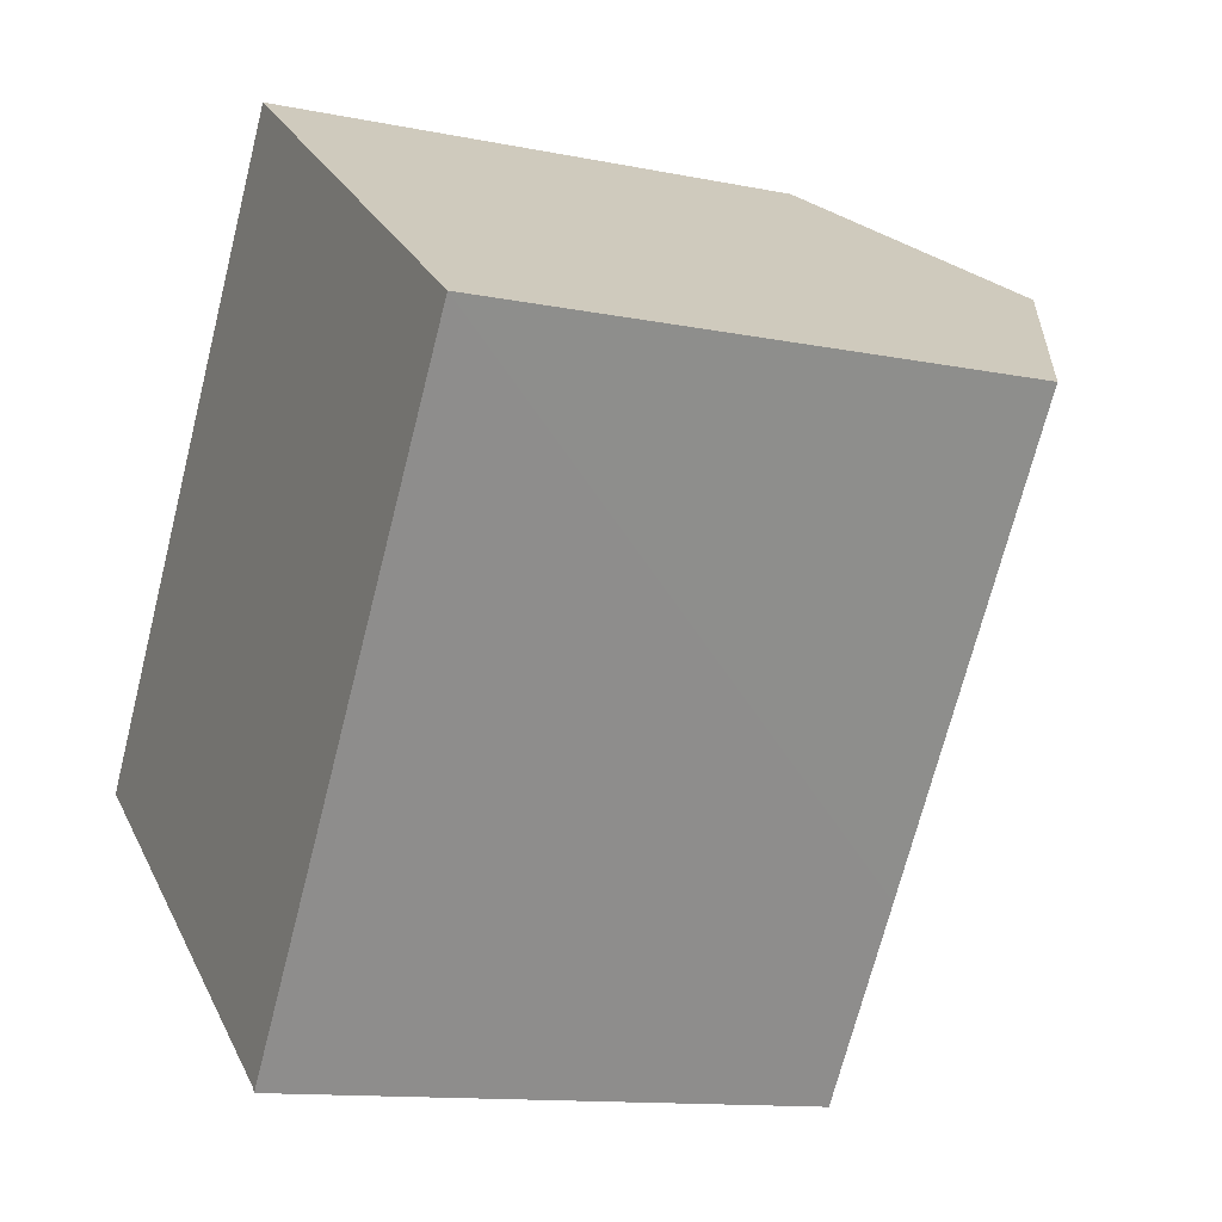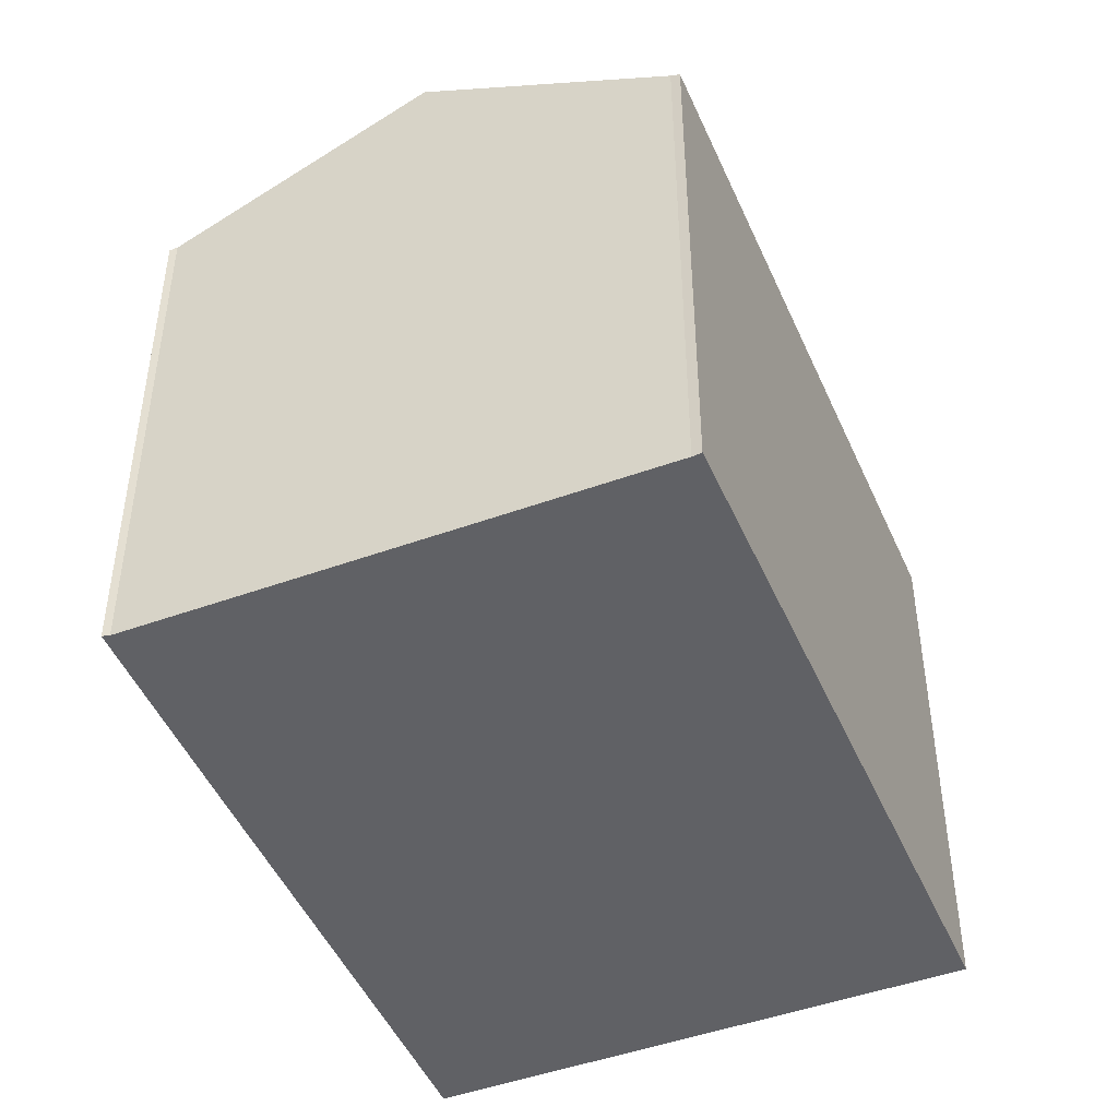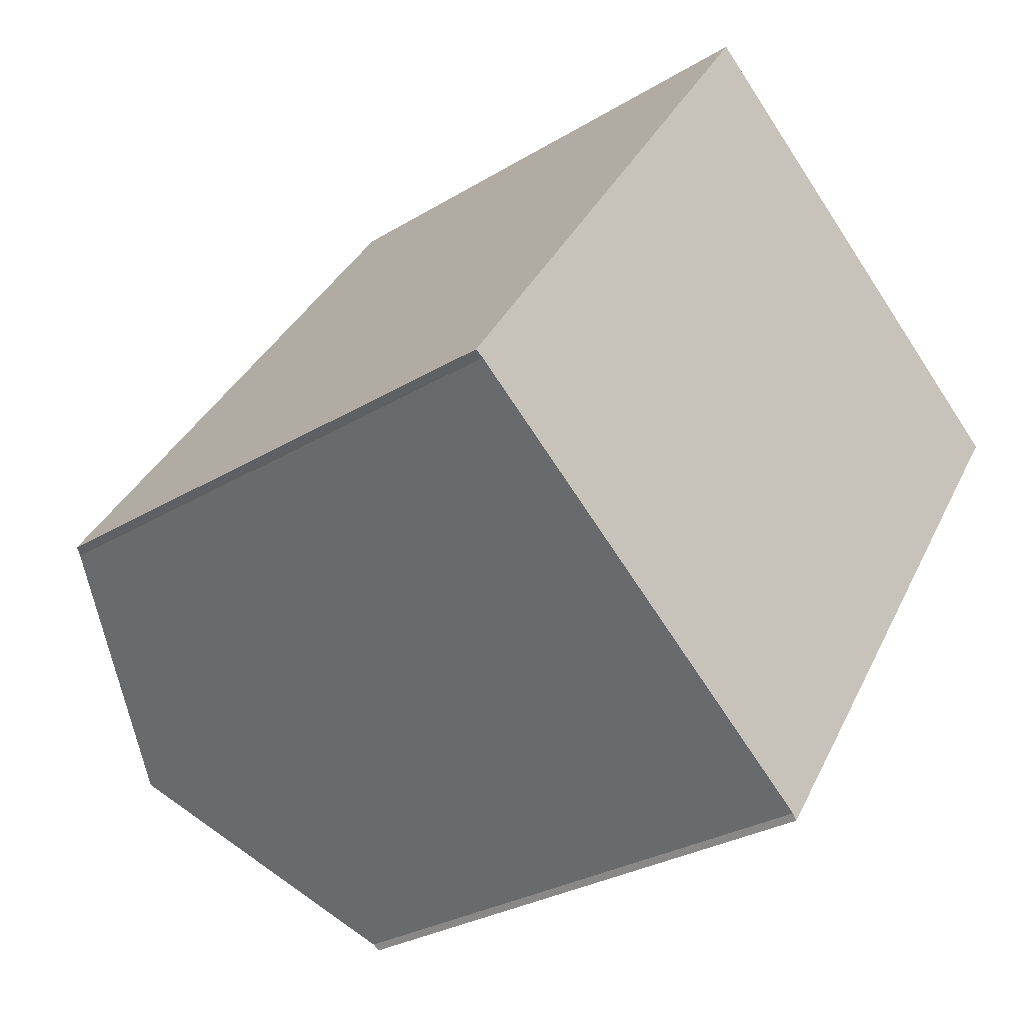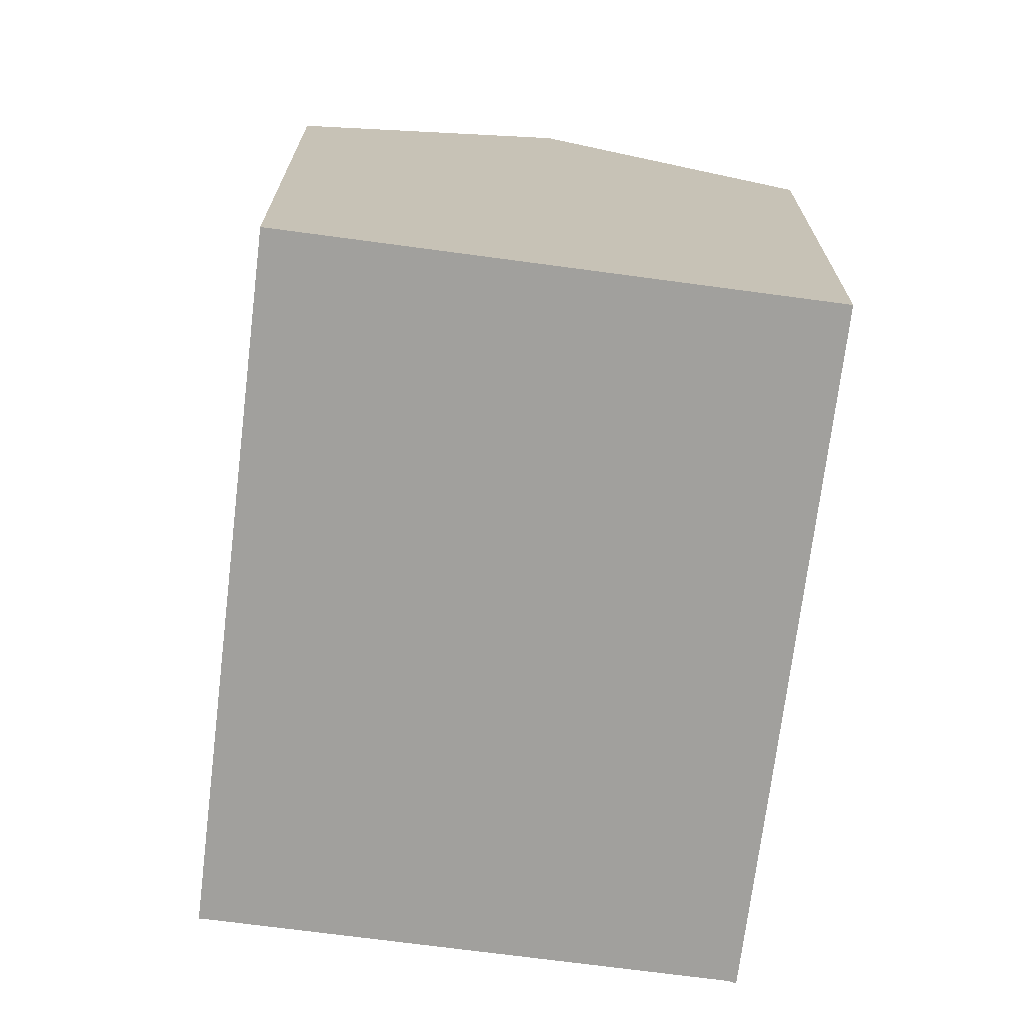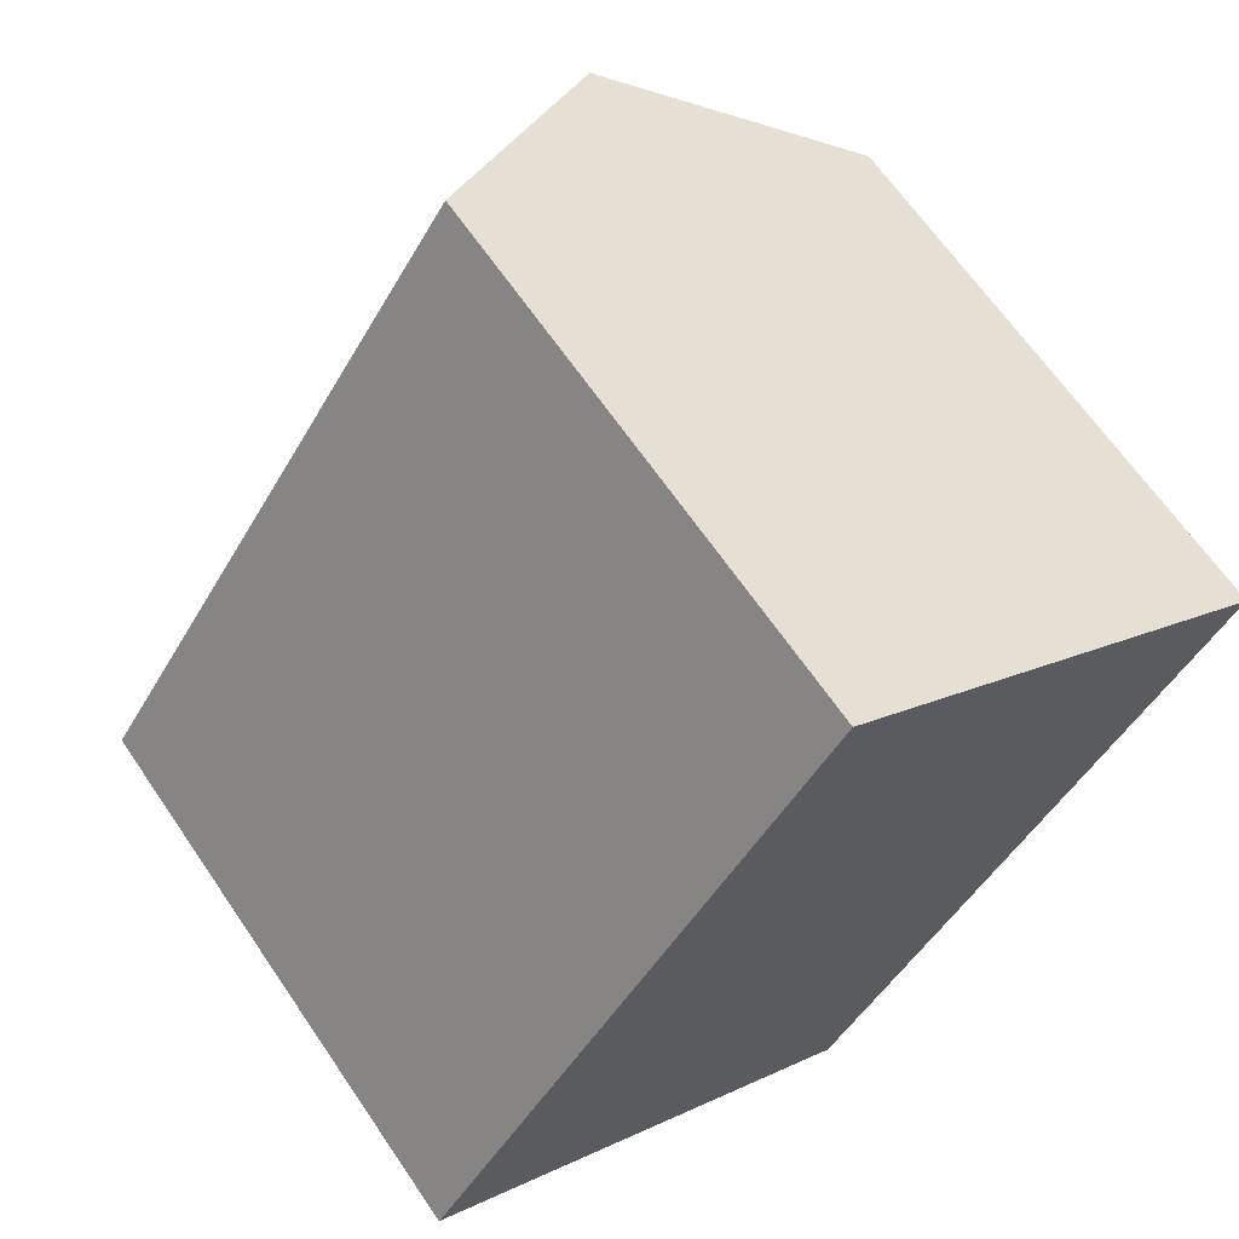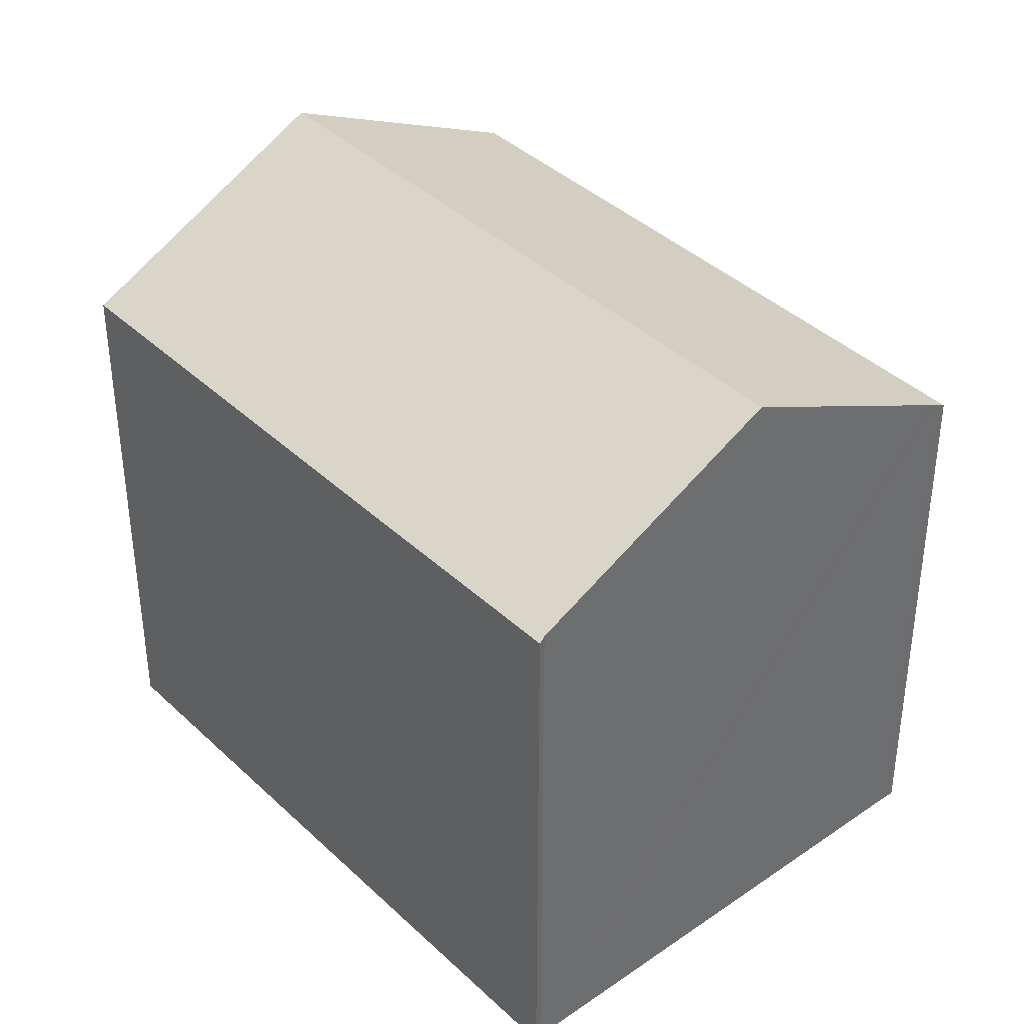
<metadata>
{"format":"obj","ext":"obj","renderer":"f3d","projection":"perspective","resolution":1024,"background":"white","views":[{"elev":-12.3,"azim":64.3,"up":"+Z"},{"elev":-47.4,"azim":-122.7,"up":"+Y"},{"elev":-28.9,"azim":-47.8,"up":"+Z"},{"elev":-71.7,"azim":27.5,"up":"+Y"},{"elev":65.0,"azim":-34.2,"up":"+Z"},{"elev":39.0,"azim":174.1,"up":"+Y"}]}
</metadata>
<code>
v  11.11 14.04 -7.766
v  13.85 13.95 -4.139
v  11.23 13.95 -7.914
v  14.29 13.95 -3.503
v  18.78 13.95 2.995
v  21.39 13.95 6.782
v  5.937 17.05 -4.139
v  15.75 17.24 10.75
v  5.616 17.24 -3.914
v  10.06 13.92 14.76
v  0.213 14.09 -0.123
v  0 13.98 8.558e-16
v  0.5 14.26 -0.325
v  10.66 14.27 14.33
v  0 0 0
v  10.06 -9.035e-16 14.76
v  21.39 -4.153e-16 6.782
v  10.66 -8.776e-16 14.33
v  15.75 -6.582e-16 10.75
v  18.78 -1.834e-16 2.995
v  11.23 4.846e-16 -7.914
v  13.85 2.534e-16 -4.139
v  14.29 2.145e-16 -3.503
v  11.11 4.755e-16 -7.766
v  0.213 7.532e-18 -0.123
v  5.937 2.534e-16 -4.139
v  5.616 2.397e-16 -3.914
v  0.5 1.99e-17 -0.325
g defaultobject
f 1 2 3
f 2 1 4
f 4 1 5
f 5 1 6
f 6 1 7
f 6 7 8
f 8 7 9
f 10 11 12
f 11 10 13
f 13 10 9
f 9 10 8
f 8 10 14
f 15 10 12
f 10 15 16
f 16 14 10
f 14 16 8
f 8 16 6
f 6 16 17
f 17 16 18
f 17 18 19
f 17 5 6
f 5 17 4
f 4 17 2
f 2 17 3
f 3 17 20
f 3 20 21
f 21 20 22
f 22 20 23
f 3 24 1
f 24 3 21
f 25 12 11
f 12 25 15
f 24 7 1
f 7 24 9
f 9 24 13
f 13 24 11
f 11 24 26
f 11 26 25
f 25 26 27
f 25 27 28
f 22 24 21
f 24 22 26
f 26 22 23
f 26 23 20
f 26 20 27
f 27 20 28
f 28 20 25
f 25 20 17
f 25 17 15
f 15 17 16
f 16 17 19
f 16 19 18

</code>
